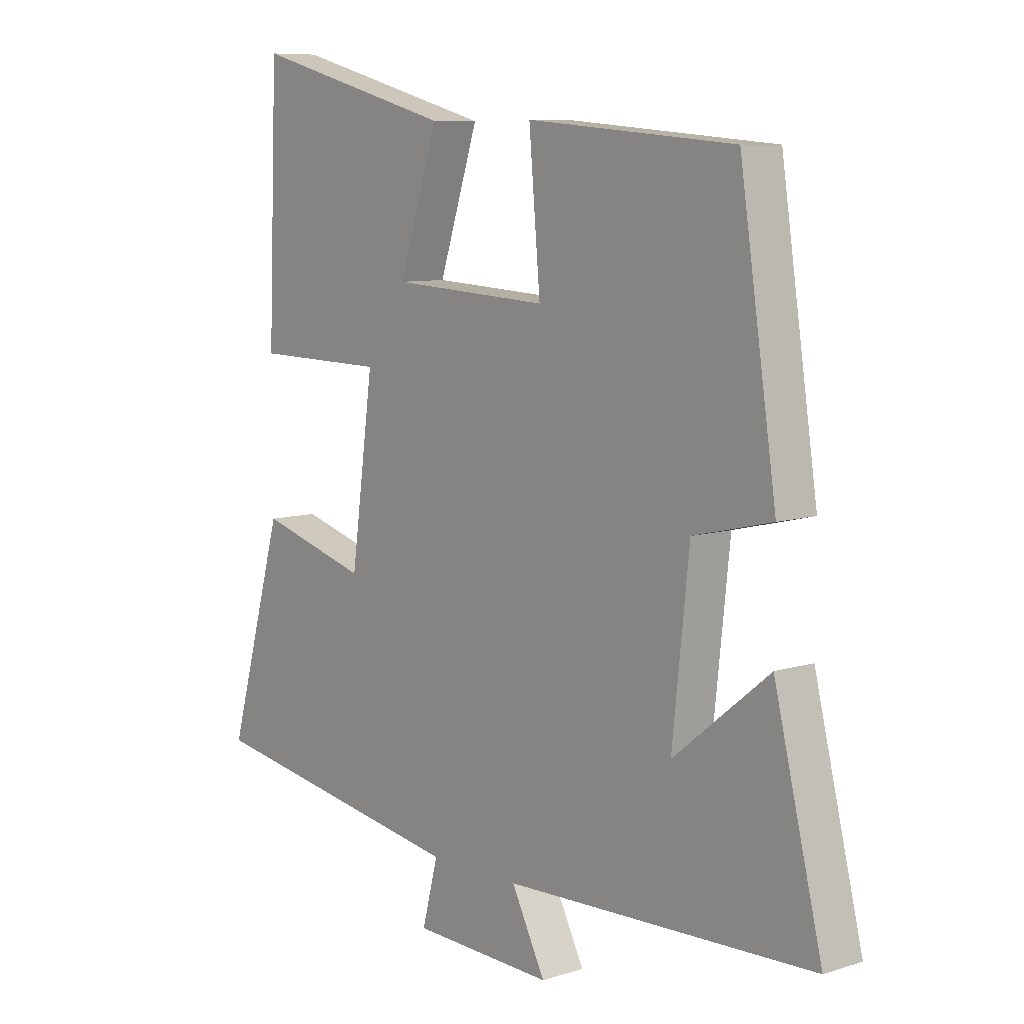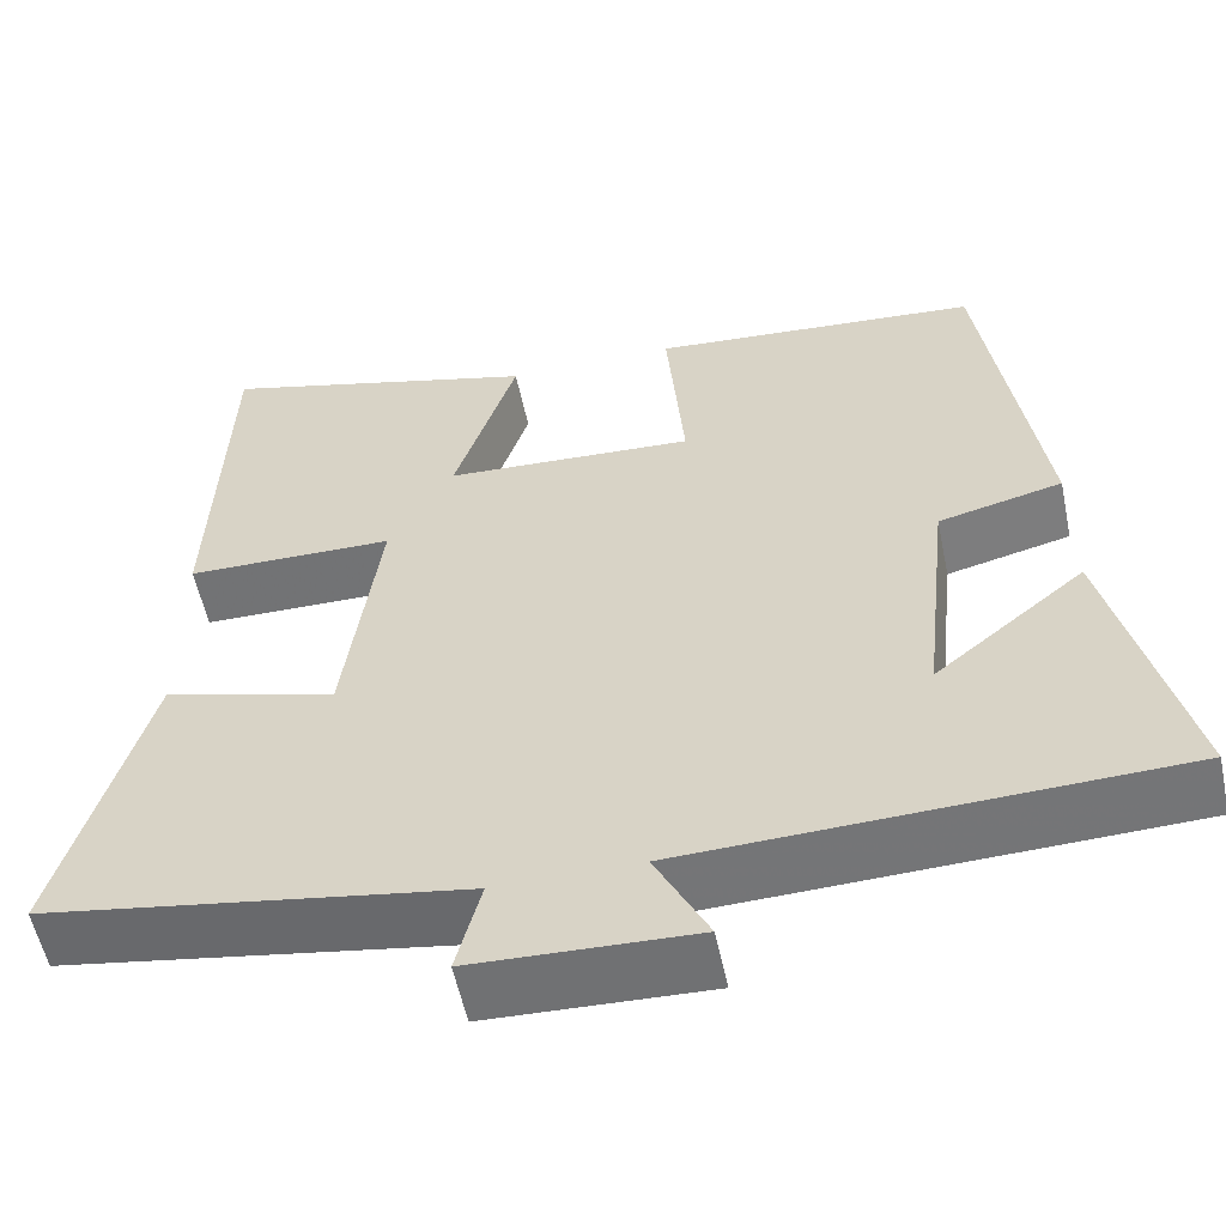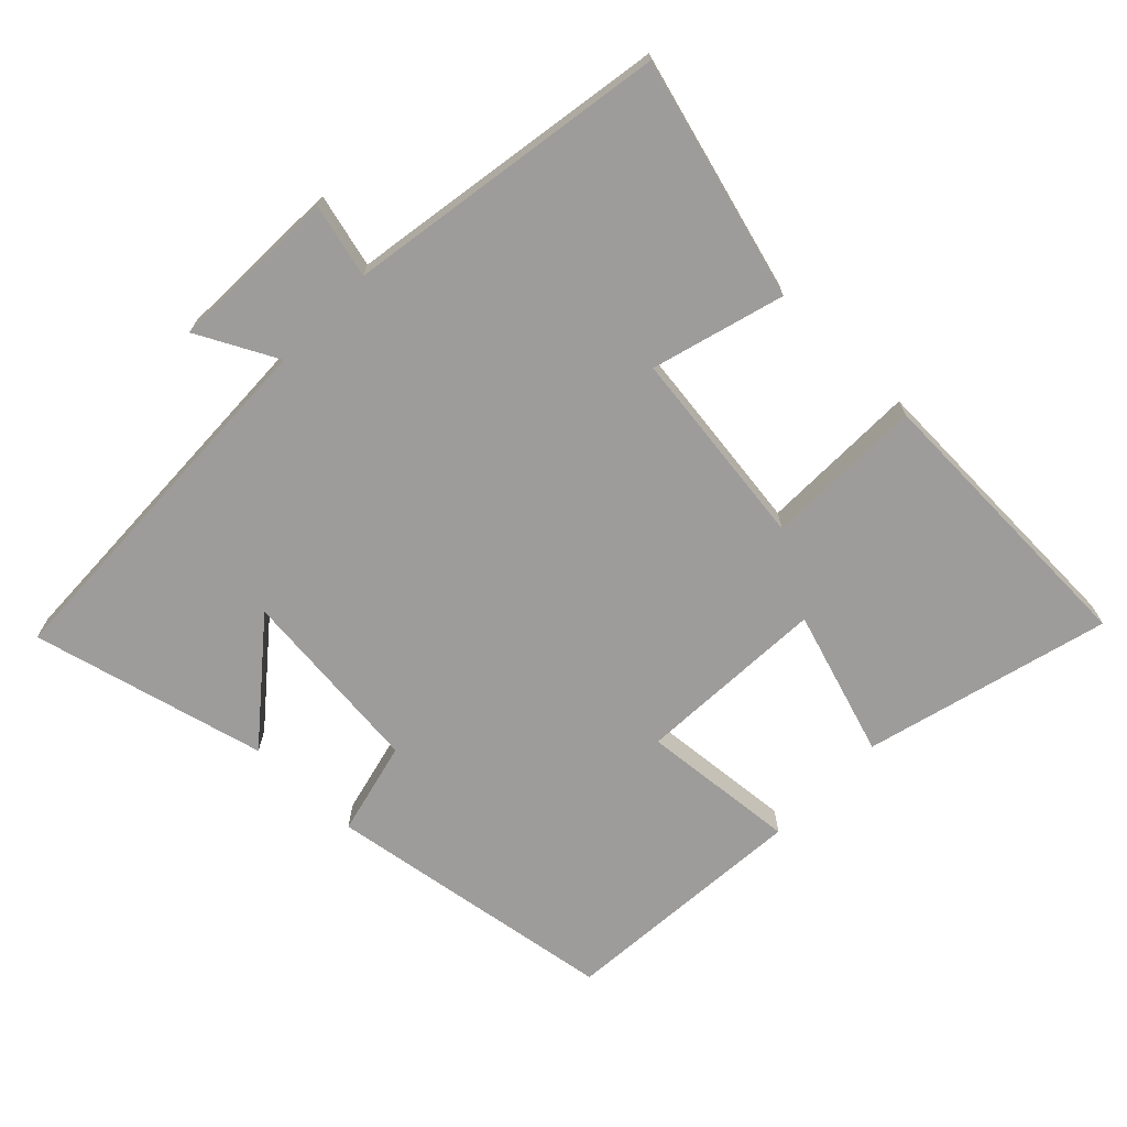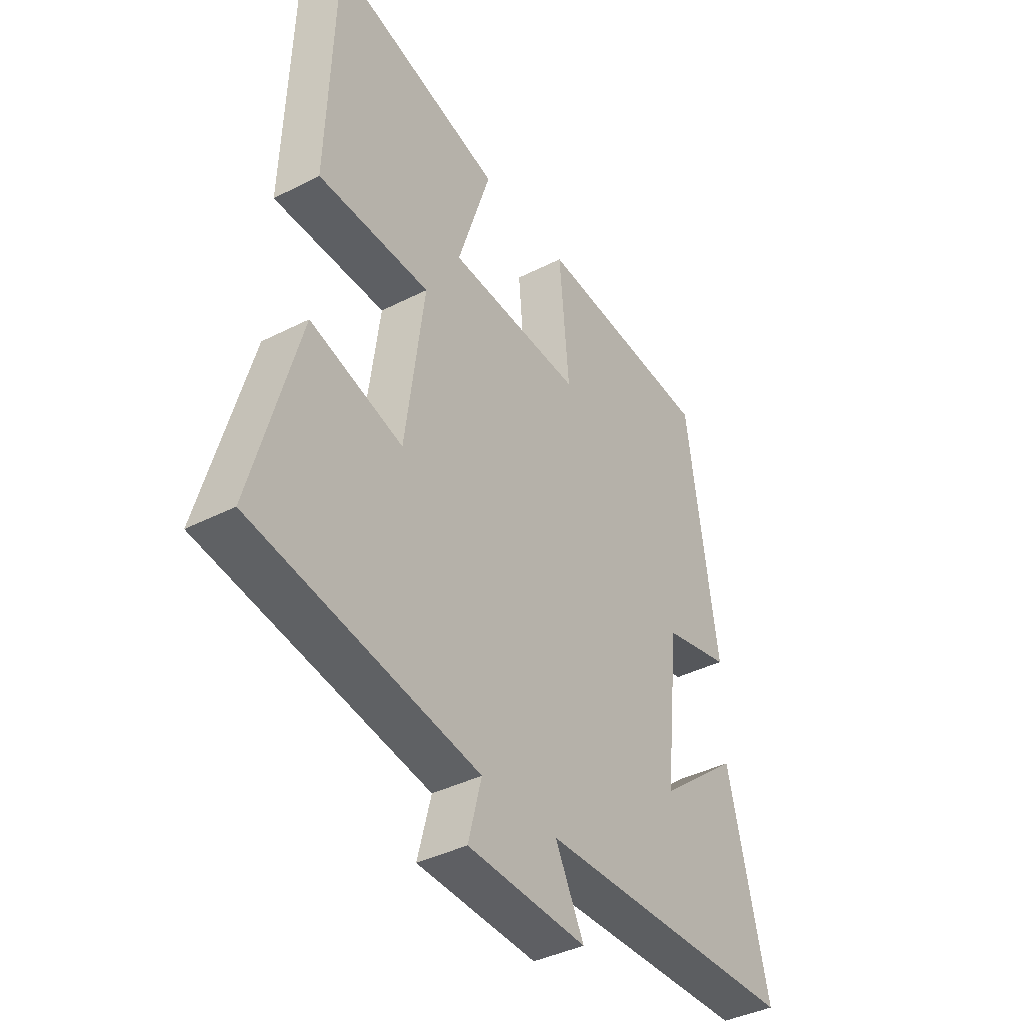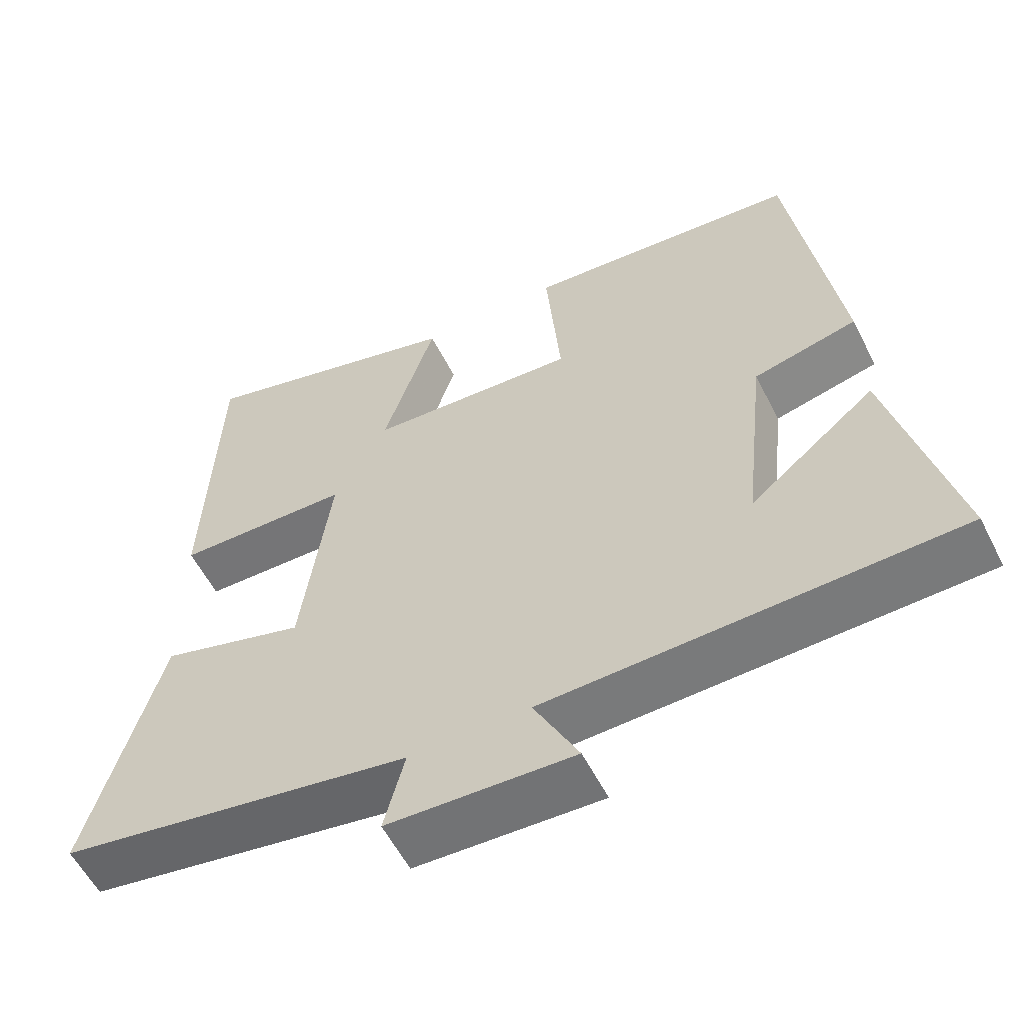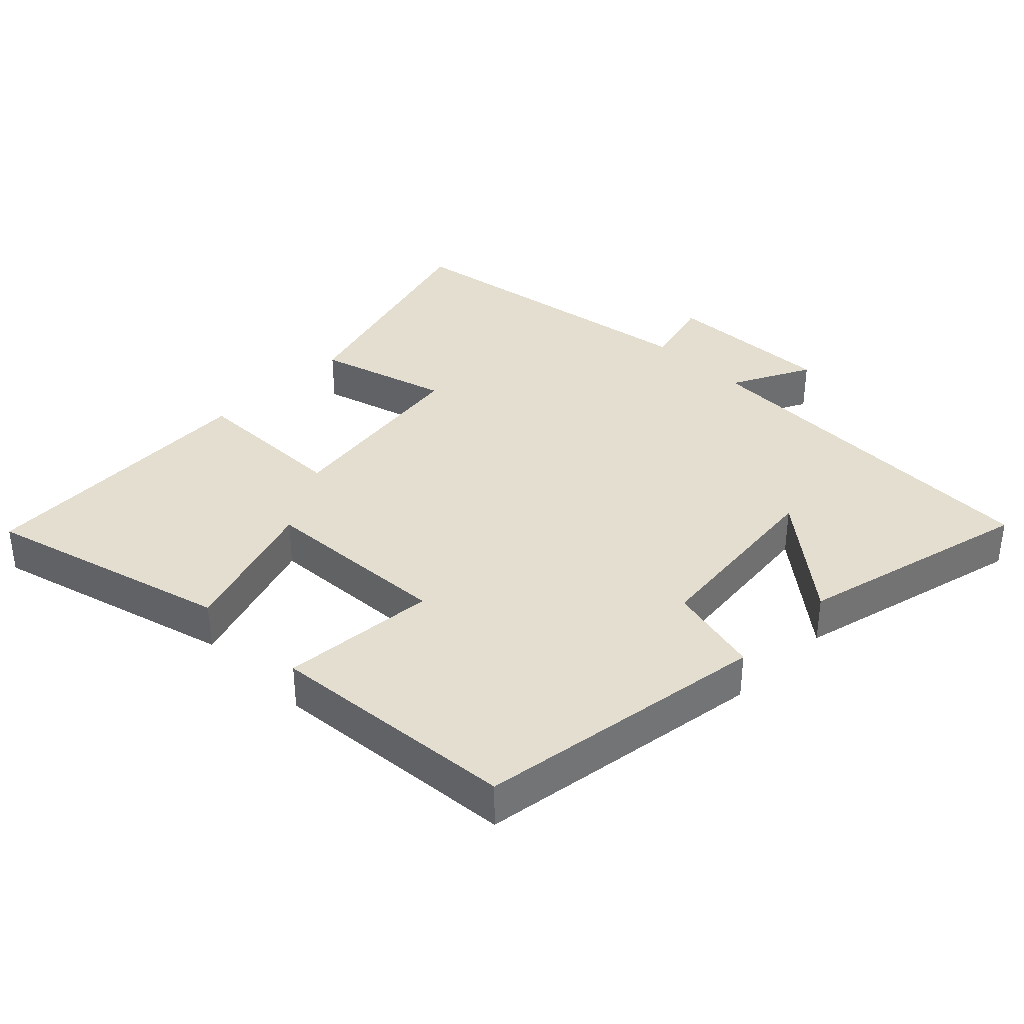
<metadata>
{"format":"obj","ext":"obj","renderer":"f3d","projection":"perspective","resolution":1024,"background":"white","views":[{"elev":8.4,"azim":49.2,"up":"+Z"},{"elev":-56.0,"azim":11.8,"up":"+Z"},{"elev":-70.1,"azim":-133.9,"up":"+Y"},{"elev":-39.0,"azim":-57.3,"up":"+Z"},{"elev":-57.1,"azim":26.7,"up":"+Z"},{"elev":36.5,"azim":44.7,"up":"+Y"}]}
</metadata>
<code>
v -0.483 0.07 0.597
v -0.123 0.07 0.5
v -0.193 0.07 0.286
v 0.087 0.07 0.27
v 0.067 0.07 0.5
v 0.435 0.07 0.469
v 0.5 0.07 0.038
v 0.361 0.07 0.005
v 0.331 0.07 -0.275
v 0.5 0.07 -0.138
v 0.585 0.07 -0.483
v 0.036 0.07 -0.5
v 0.096 0.07 -0.618
v -0.154 0.07 -0.608
v -0.126 0.07 -0.5
v -0.599 0.07 -0.422
v -0.5 0.07 -0.072
v -0.306 0.07 -0.128
v -0.266 0.07 0.166
v -0.5 0.07 0.17
v -0.483 0 0.597
v -0.123 0 0.5
v -0.193 0 0.286
v 0.087 0 0.27
v 0.067 0 0.5
v 0.435 0 0.469
v 0.5 0 0.038
v 0.361 0 0.005
v 0.331 0 -0.275
v 0.5 0 -0.138
v 0.585 0 -0.483
v 0.036 0 -0.5
v 0.096 0 -0.618
v -0.154 0 -0.608
v -0.126 0 -0.5
v -0.599 0 -0.422
v -0.5 0 -0.072
v -0.306 0 -0.128
v -0.266 0 0.166
v -0.5 0 0.17
f 1 2 3
f 20 1 3
f 19 20 3
f 18 19 3 4
f 15 16 17 18
f 15 18 4
f 12 13 14 15
f 12 15 4
f 9 10 11
f 9 11 12
f 8 9 12 4
f 6 7 8
f 5 6 8
f 4 5 8
f 23 22 21
f 23 21 40
f 23 40 39
f 24 23 39 38
f 38 37 36 35
f 24 38 35
f 35 34 33 32
f 24 35 32
f 31 30 29
f 32 31 29
f 24 32 29 28
f 28 27 26
f 28 26 25
f 28 25 24
f 1 21 22 2
f 2 22 23 3
f 3 23 24 4
f 4 24 25 5
f 5 25 26 6
f 6 26 27 7
f 7 27 28 8
f 8 28 29 9
f 9 29 30 10
f 10 30 31 11
f 11 31 32 12
f 12 32 33 13
f 13 33 34 14
f 14 34 35 15
f 15 35 36 16
f 16 36 37 17
f 17 37 38 18
f 18 38 39 19
f 19 39 40 20
f 20 40 21 1

</code>
